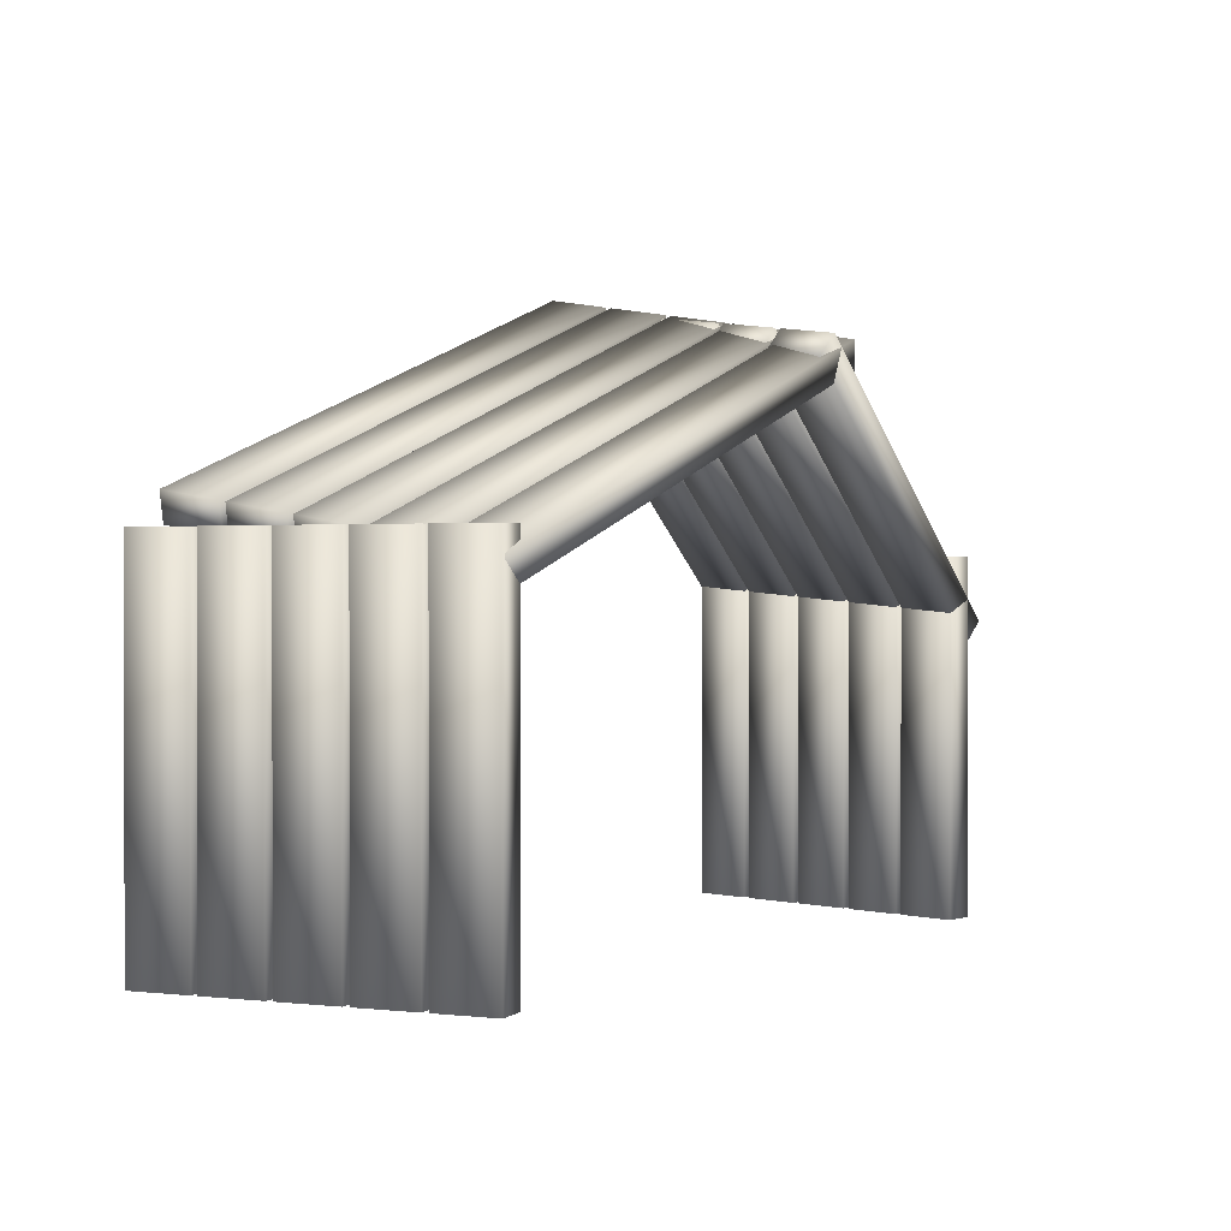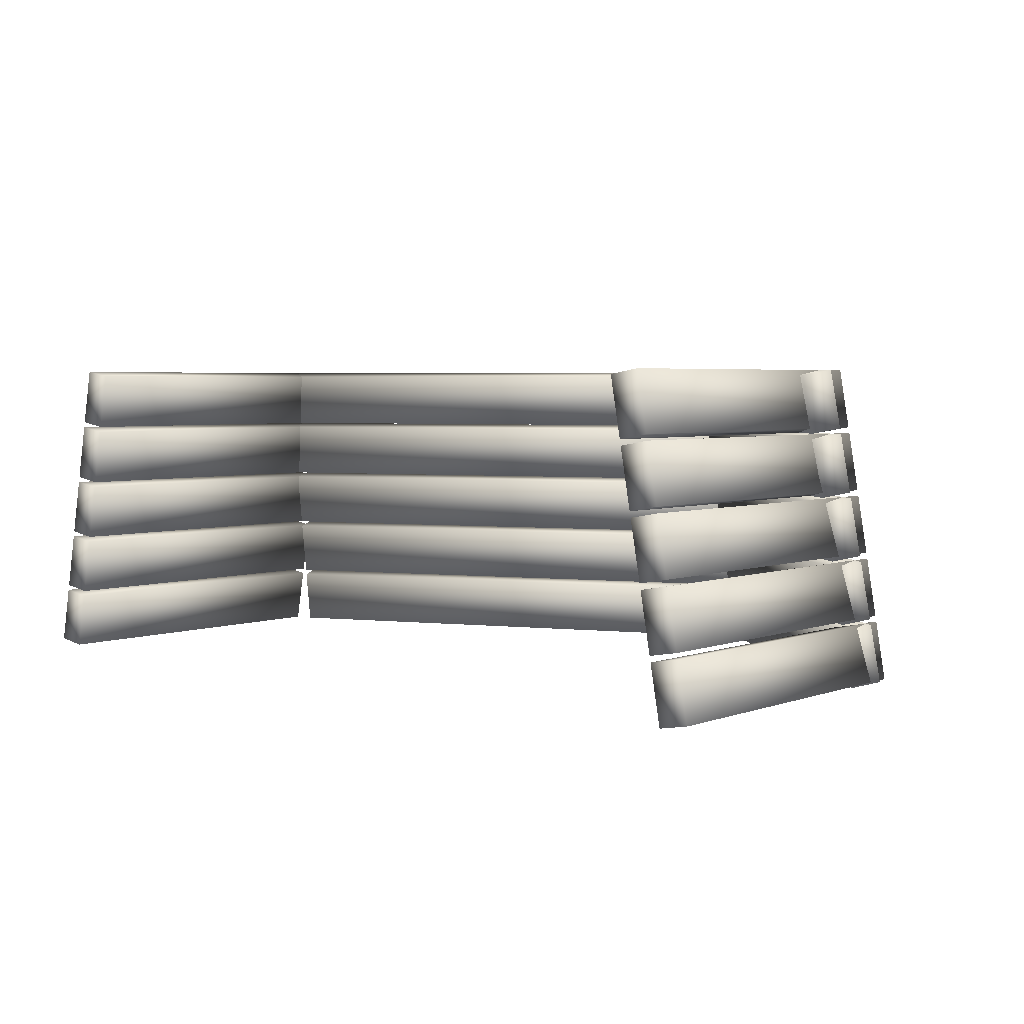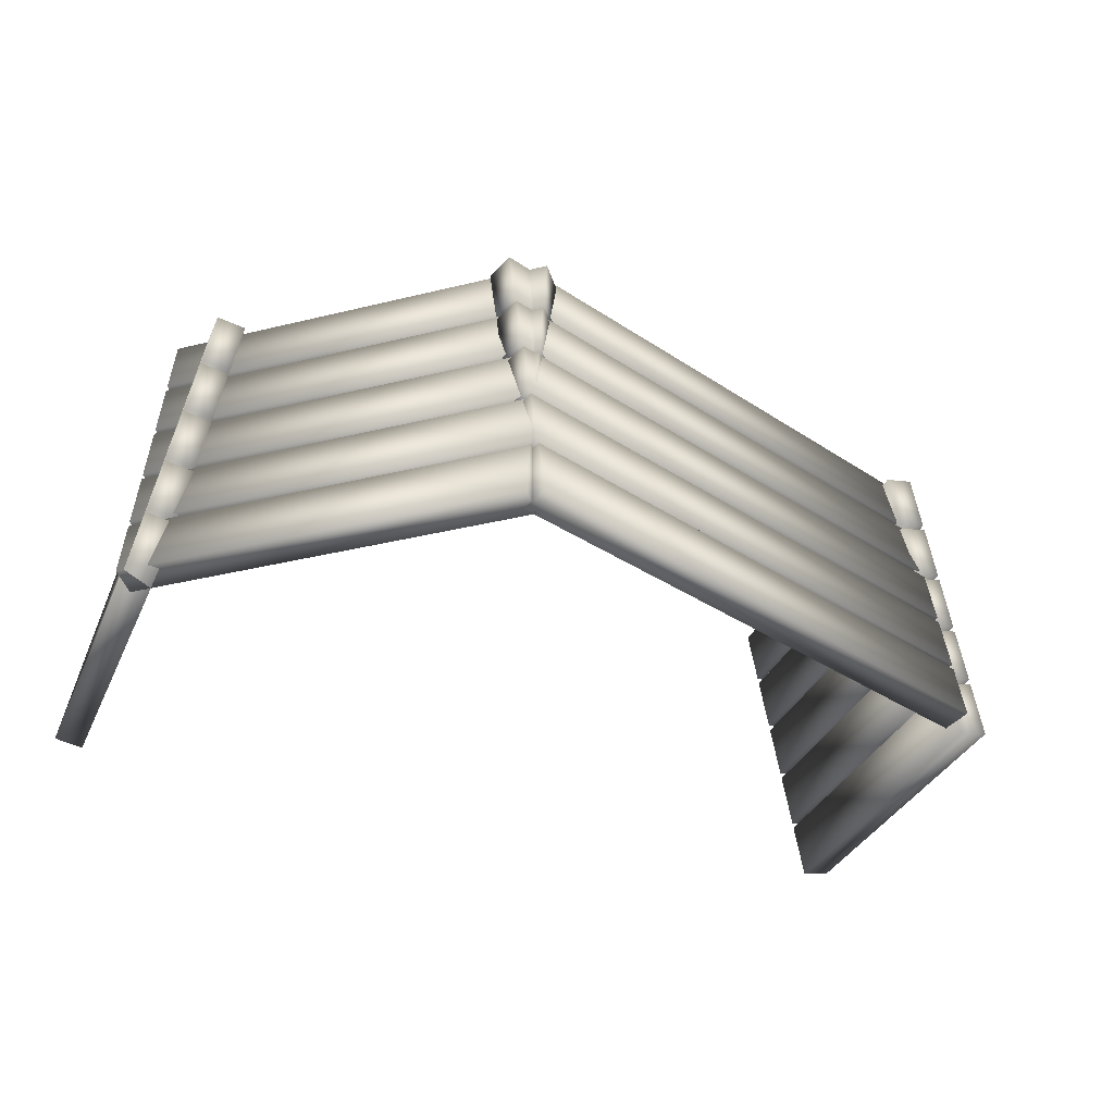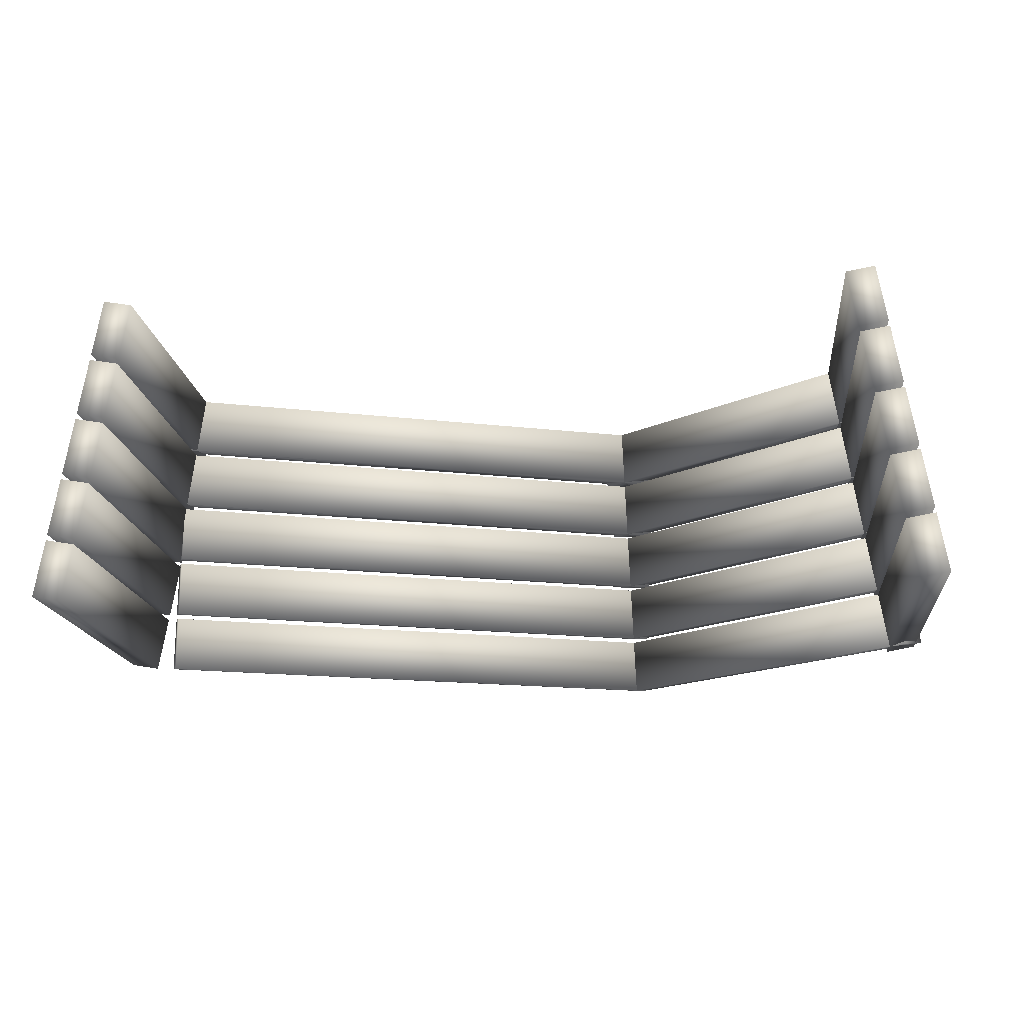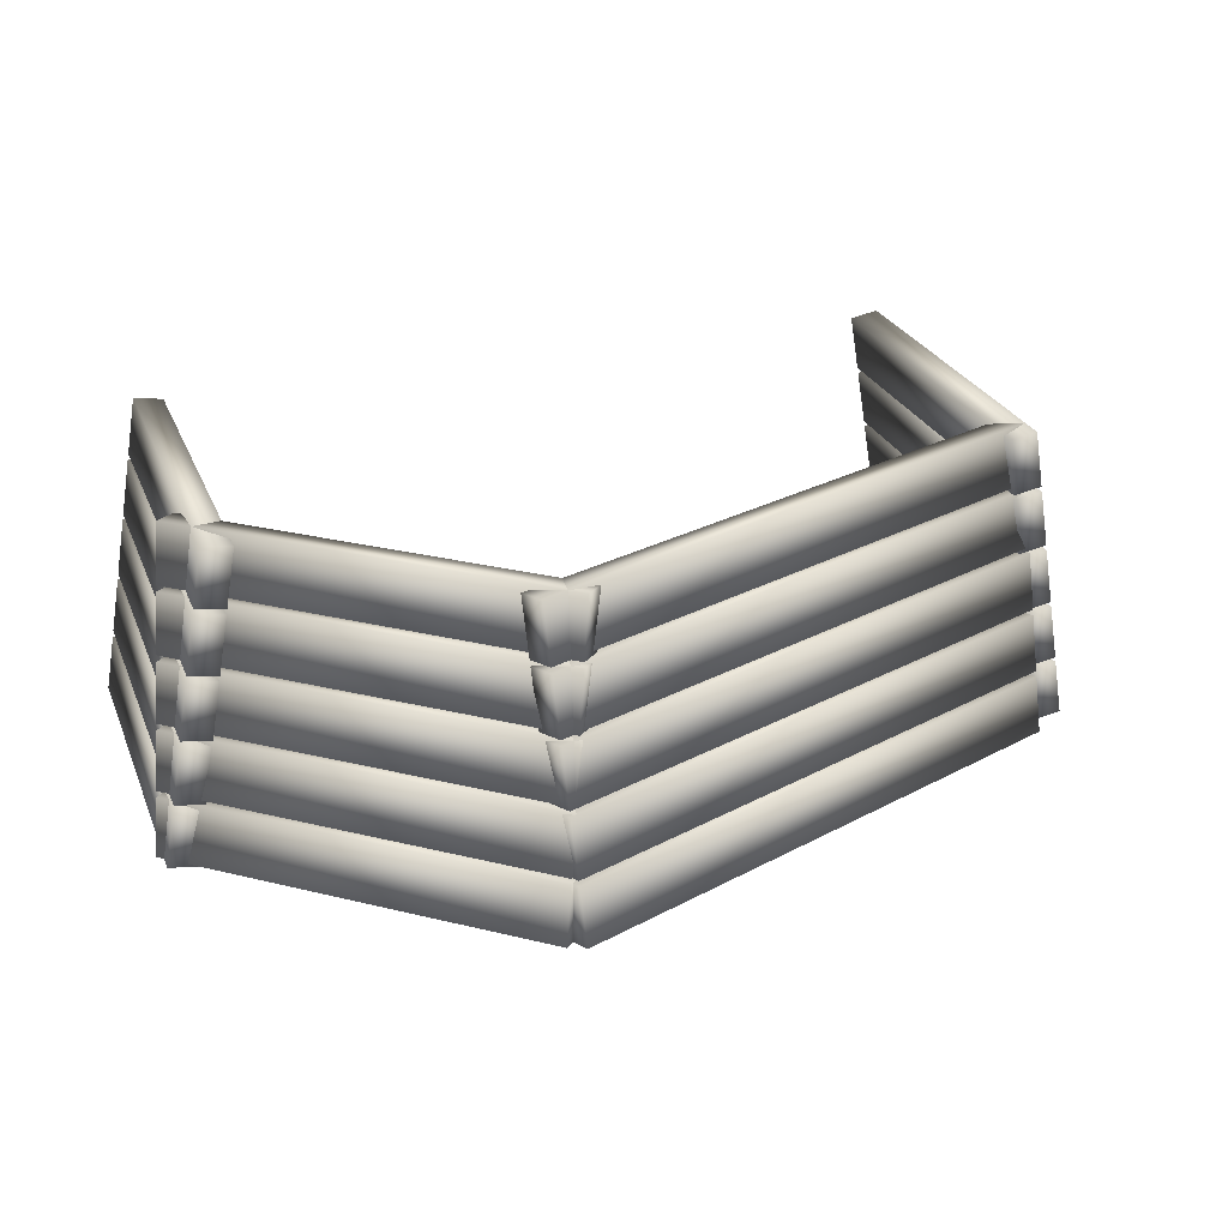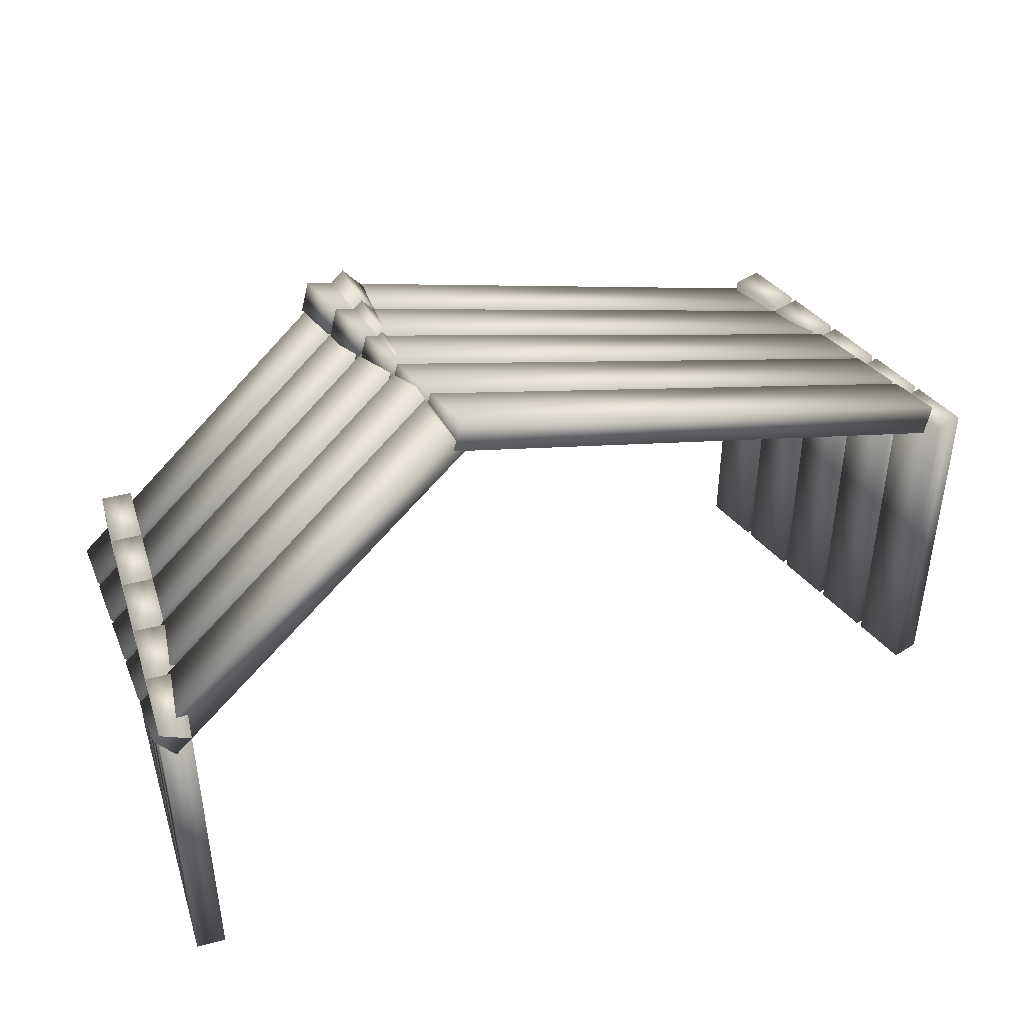
<metadata>
{"format":"obj","ext":"obj","renderer":"f3d","projection":"perspective","resolution":1024,"background":"white","views":[{"elev":0.7,"azim":122.6,"up":"+Z"},{"elev":3.8,"azim":-140.3,"up":"+Y"},{"elev":-34.7,"azim":-21.8,"up":"+Y"},{"elev":-15.7,"azim":-174.3,"up":"+Y"},{"elev":27.4,"azim":-19.5,"up":"+Y"},{"elev":43.7,"azim":-27.2,"up":"+Z"}]}
</metadata>
<code>
v  -8.445 -30.89 -35.43
v  -8.445 -30.89 35.43
v  -2.63 -31.92 35.43
v  -2.63 -31.92 -35.43
v  -6.394 -19.26 -35.43
v  -0.5787 -20.29 -35.43
v  -0.5788 -20.29 35.43
v  -6.394 -19.26 35.43
v  -6.189 -18.1 -35.43
v  -6.189 -18.1 35.43
v  -0.3737 -19.12 35.43
v  -0.3736 -19.12 -35.43
v  -4.138 -6.466 -35.43
v  1.677 -7.492 -35.43
v  1.677 -7.492 35.43
v  -4.138 -6.466 35.43
v  -3.933 -5.303 -35.43
v  -3.933 -5.303 35.43
v  1.882 -6.329 35.43
v  1.882 -6.329 -35.43
v  -1.882 6.329 -35.43
v  3.933 5.303 -35.43
v  3.933 5.303 35.43
v  -1.882 6.329 35.43
v  -1.677 7.492 -35.43
v  -1.677 7.492 35.43
v  4.138 6.466 35.43
v  4.138 6.466 -35.43
v  0.3737 19.12 -35.43
v  6.189 18.1 -35.43
v  6.189 18.1 35.43
v  0.3736 19.12 35.43
v  0.5788 20.29 -35.43
v  0.5787 20.29 35.43
v  6.394 19.26 35.43
v  6.394 19.26 -35.43
v  2.63 31.92 -35.43
v  8.445 30.89 -35.43
v  8.445 30.89 35.43
v  2.63 31.92 35.43
v  172 -30.89 38.76
v  172 -30.89 -32.11
v  166.2 -31.92 -32.11
v  166.2 -31.92 38.76
v  170 -19.26 38.76
v  164.2 -20.29 38.76
v  164.2 -20.29 -32.11
v  170 -19.26 -32.11
v  169.8 -18.1 38.76
v  169.8 -18.1 -32.11
v  163.9 -19.12 -32.11
v  163.9 -19.12 38.76
v  167.7 -6.466 38.76
v  161.9 -7.492 38.76
v  161.9 -7.492 -32.11
v  167.7 -6.466 -32.11
v  167.5 -5.303 38.76
v  167.5 -5.303 -32.11
v  161.7 -6.329 -32.11
v  161.7 -6.329 38.76
v  165.5 6.329 38.76
v  159.6 5.303 38.76
v  159.6 5.303 -32.11
v  165.5 6.329 -32.11
v  165.2 7.492 38.76
v  165.2 7.492 -32.11
v  159.4 6.466 -32.11
v  159.4 6.466 38.76
v  163.2 19.12 38.76
v  157.4 18.1 38.76
v  157.4 18.1 -32.11
v  163.2 19.12 -32.11
v  163 20.29 38.76
v  163 20.29 -32.11
v  157.2 19.26 -32.11
v  157.2 19.26 38.76
v  160.9 31.92 38.76
v  155.1 30.89 38.76
v  155.1 30.89 -32.11
v  160.9 31.92 -32.11
v  55.13 -30.89 84.4
v  164.1 -30.89 44.73
v  162.1 -31.92 39.26
v  53.14 -31.92 78.93
v  54.43 -19.26 82.47
v  52.44 -20.29 77.01
v  161.4 -20.29 37.34
v  163.4 -19.26 42.8
v  54.36 -18.1 82.28
v  163.4 -18.1 42.61
v  161.4 -19.12 37.14
v  52.37 -19.12 76.81
v  53.66 -6.466 80.35
v  51.67 -7.492 74.89
v  160.7 -7.492 35.22
v  162.7 -6.466 40.68
v  53.59 -5.303 80.16
v  162.6 -5.303 40.49
v  160.6 -6.329 35.02
v  51.6 -6.329 74.69
v  52.89 6.329 78.23
v  50.9 5.303 72.77
v  159.9 5.303 33.1
v  161.9 6.329 38.56
v  52.82 7.492 78.04
v  161.8 7.492 38.37
v  159.8 6.466 32.9
v  50.83 6.466 72.57
v  52.12 19.12 76.11
v  50.13 18.1 70.65
v  159.1 18.1 30.98
v  161.1 19.12 36.44
v  52.05 20.29 75.92
v  161 20.29 36.25
v  159.1 19.26 30.78
v  50.06 19.26 70.45
v  51.34 31.92 73.99
v  49.36 30.89 68.53
v  158.3 30.89 28.86
v  160.3 31.92 34.32
v  -9.689 -30.89 31.24
v  51.96 -30.89 82.97
v  55.7 -31.92 78.51
v  -5.951 -31.92 26.78
v  -8.371 -19.26 29.66
v  -4.632 -20.29 25.21
v  57.02 -20.29 76.94
v  53.28 -19.26 81.39
v  -8.239 -18.1 29.51
v  53.41 -18.1 81.24
v  57.15 -19.12 76.78
v  -4.5 -19.12 25.05
v  -6.92 -6.466 27.94
v  -3.182 -7.492 23.48
v  58.47 -7.492 75.21
v  54.73 -6.466 79.67
v  -6.789 -5.303 27.78
v  54.86 -5.303 79.51
v  58.6 -6.329 75.05
v  -3.05 -6.329 23.32
v  -5.47 6.329 26.21
v  -1.732 5.303 21.75
v  59.92 5.303 73.48
v  56.18 6.329 77.94
v  -5.338 7.492 26.05
v  56.31 7.492 77.78
v  60.05 6.466 73.33
v  -1.6 6.466 21.6
v  -4.02 19.12 24.48
v  -0.2818 18.1 20.02
v  61.37 18.1 71.75
v  57.63 19.12 76.21
v  -3.888 20.29 24.32
v  57.76 20.29 76.05
v  61.5 19.26 71.6
v  -0.15 19.26 19.87
v  -2.57 31.92 22.75
v  1.168 30.89 18.3
v  62.82 30.89 70.03
v  59.08 31.92 74.48
o Box005
g Box005
f 4 3 2 1
f 8 7 6 5
f 5 6 4 1
f 6 7 3 4
f 7 8 2 3
f 8 5 1 2
f 12 11 10 9
f 16 15 14 13
f 13 14 12 9
f 14 15 11 12
f 15 16 10 11
f 16 13 9 10
f 20 19 18 17
f 24 23 22 21
f 21 22 20 17
f 22 23 19 20
f 23 24 18 19
f 24 21 17 18
f 28 27 26 25
f 32 31 30 29
f 29 30 28 25
f 30 31 27 28
f 31 32 26 27
f 32 29 25 26
f 36 35 34 33
f 40 39 38 37
f 37 38 36 33
f 38 39 35 36
f 39 40 34 35
f 40 37 33 34
f 44 43 42 41
f 48 47 46 45
f 45 46 44 41
f 46 47 43 44
f 47 48 42 43
f 48 45 41 42
f 52 51 50 49
f 56 55 54 53
f 53 54 52 49
f 54 55 51 52
f 55 56 50 51
f 56 53 49 50
f 60 59 58 57
f 64 63 62 61
f 61 62 60 57
f 62 63 59 60
f 63 64 58 59
f 64 61 57 58
f 68 67 66 65
f 72 71 70 69
f 69 70 68 65
f 70 71 67 68
f 71 72 66 67
f 72 69 65 66
f 76 75 74 73
f 80 79 78 77
f 77 78 76 73
f 78 79 75 76
f 79 80 74 75
f 80 77 73 74
f 84 83 82 81
f 88 87 86 85
f 85 86 84 81
f 86 87 83 84
f 87 88 82 83
f 88 85 81 82
f 92 91 90 89
f 96 95 94 93
f 93 94 92 89
f 94 95 91 92
f 95 96 90 91
f 96 93 89 90
f 100 99 98 97
f 104 103 102 101
f 101 102 100 97
f 102 103 99 100
f 103 104 98 99
f 104 101 97 98
f 108 107 106 105
f 112 111 110 109
f 109 110 108 105
f 110 111 107 108
f 111 112 106 107
f 112 109 105 106
f 116 115 114 113
f 120 119 118 117
f 117 118 116 113
f 118 119 115 116
f 119 120 114 115
f 120 117 113 114
f 124 123 122 121
f 128 127 126 125
f 125 126 124 121
f 126 127 123 124
f 127 128 122 123
f 128 125 121 122
f 132 131 130 129
f 136 135 134 133
f 133 134 132 129
f 134 135 131 132
f 135 136 130 131
f 136 133 129 130
f 140 139 138 137
f 144 143 142 141
f 141 142 140 137
f 142 143 139 140
f 143 144 138 139
f 144 141 137 138
f 148 147 146 145
f 152 151 150 149
f 149 150 148 145
f 150 151 147 148
f 151 152 146 147
f 152 149 145 146
f 156 155 154 153
f 160 159 158 157
f 157 158 156 153
f 158 159 155 156
f 159 160 154 155
f 160 157 153 154

</code>
